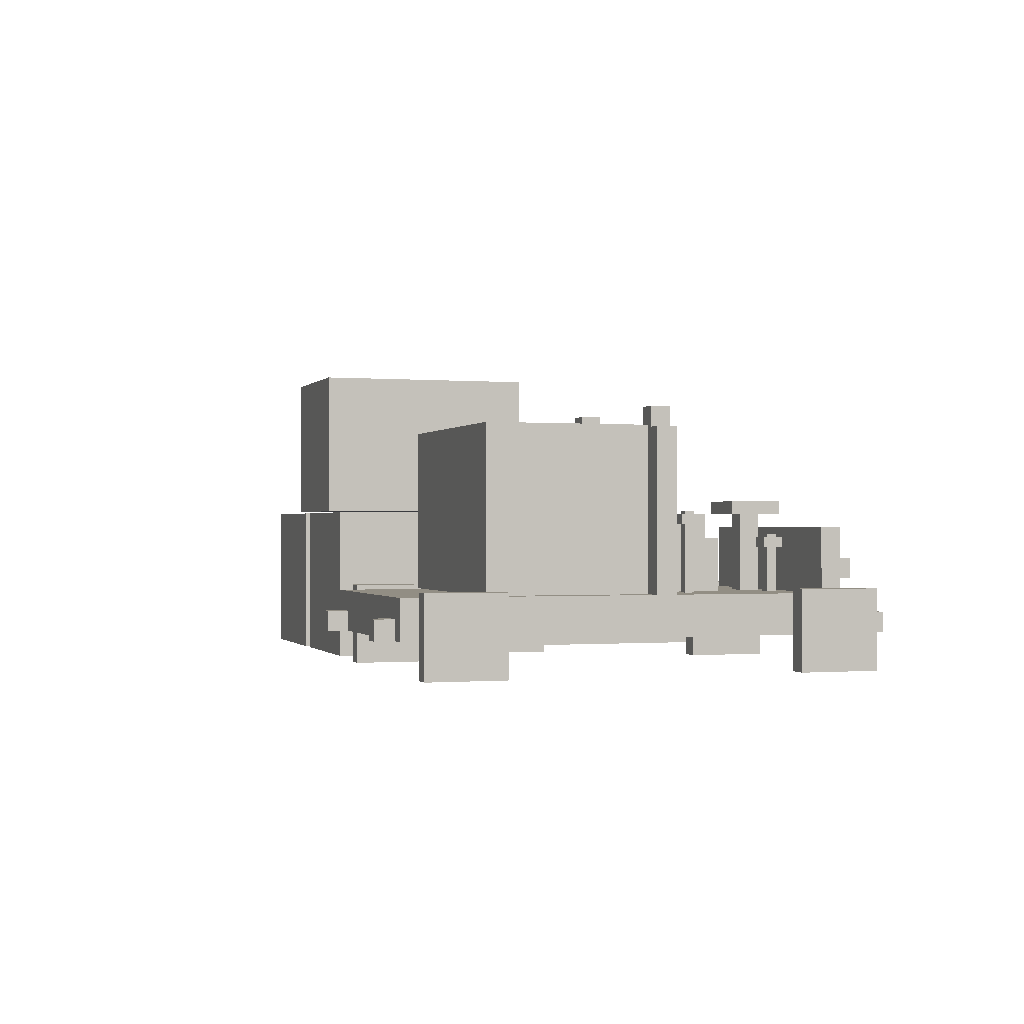
<metadata>
{"format":"obj","ext":"obj","renderer":"f3d","projection":"perspective","resolution":1024,"background":"white","views":[{"elev":-0.5,"azim":71.9,"up":"+Y"}]}
</metadata>
<code>
g Dungeon_Minicar
v 0.5249 0.1247 -1.625
v 0.5249 -0.0002968 -1.625
v 0.6499 -0.0002968 -1.625
v 0.6499 0.1247 -1.625
v -2.726 0.7717 1.137
v -2.726 1.772 1.137
v -2.726 1.772 -0.3626
v -2.726 0.7717 -0.3626
v 0.5249 0.4608 -1.4
v 0.5249 0.3358 -1.4
v 0.6499 0.3358 -1.4
v 0.6499 0.4608 -1.4
v 0.75 1.25 -0.07084
v -0.75 1.25 -0.07084
v -0.75 1.25 -0.1958
v 0.75 1.25 -0.1958
v 0.2324 0.2358 -0.6957
v 0.2324 0.5804 -0.6957
v -0.2676 0.5804 -0.6957
v -0.2676 0.2358 -0.6957
v 0.2324 0.5804 -0.3208
v 0.2324 0.5804 -0.6957
v 0.2324 0.2358 -0.6957
v 0.2324 0.2358 -0.1958
v 0.2324 0.5804 -0.3208
v 0.2324 1.08 -0.1958
v 0.2324 1.08 -0.3208
v 0.2324 0.2358 -0.1958
v -0.75 0.2791 1.389
v -0.75 0.2791 0.8887
v -0.75 -0.2209 0.8887
v -0.75 -0.2209 1.389
v -0.2676 1.08 -0.3208
v -0.2676 0.2358 -0.1958
v -0.2676 0.5804 -0.3208
v -0.2676 1.08 -0.1958
v -2.478 0.7558 -1.818
v -2.478 0.7558 -0.3179
v -3.478 0.7558 -0.3179
v -3.478 0.7558 -1.818
v -2.726 0.7717 -0.3626
v -2.726 1.772 -0.3626
v -3.726 1.772 -0.3626
v -3.726 0.7717 -0.3626
v -0.6587 1.375 -0.1958
v -0.6587 1.25 -0.1958
v -0.5337 1.25 -0.1958
v -0.5337 1.375 -0.1958
v -0.1646 0.8154 -0.8281
v -0.1646 0.7348 -0.8281
v -0.1646 0.7348 -1.153
v -0.1646 0.8154 -1.153
v 0.3729 0.5897 -1.074
v 0.3729 0.5277 -1.074
v 0.3729 0.5277 -0.9491
v 0.3729 0.5897 -0.9491
v 0.875 0.2787 1.389
v 0.75 0.2787 1.389
v 0.75 0.2787 0.8891
v 0.875 0.2787 0.8891
v 0.1603 0.7348 -0.8281
v 0.1603 0.7348 -1.153
v -0.1646 0.7348 -1.153
v -0.1646 0.7348 -0.8281
v -2.726 0.7717 -0.3626
v -3.726 0.7717 -0.3626
v -3.726 0.7717 1.137
v -2.726 0.7717 1.137
v -2.903 -0.2442 1.268
v -2.903 0.7558 1.268
v -2.903 0.7558 -0.2319
v -2.903 -0.2442 -0.2319
v -3.903 -0.2442 1.268
v -3.903 0.7558 1.268
v -2.903 0.7558 1.268
v -2.903 -0.2442 1.268
v 0.6499 1.375 -0.07057
v 0.5249 1.375 -0.07057
v 0.5249 1.375 -0.1958
v 0.6499 1.375 -0.1958
v -0.548 0.75 -0.2707
v -0.61 0.75 -0.2707
v -0.61 0.75 -0.3327
v -0.548 0.75 -0.3327
v -0.5159 0.7314 -0.2388
v -0.5159 0.6694 -0.2388
v -0.6409 0.6694 -0.2388
v -0.6409 0.7314 -0.2388
v 0.3315 0.7314 -0.3588
v 0.3315 0.6694 -0.3588
v 0.3315 0.6694 -0.4838
v 0.3315 0.7314 -0.4838
v 0.6499 0.1247 -1.499
v 0.5249 0.1247 -1.499
v 0.5249 0.1247 -1.625
v 0.6499 0.1247 -1.625
v -0.61 0.75 -0.2707
v -0.61 0.25 -0.2707
v -0.61 0.25 -0.3327
v -0.61 0.75 -0.3327
v 0.3624 0.75 -0.4527
v 0.3624 0.25 -0.4527
v 0.4244 0.25 -0.4527
v 0.4244 0.75 -0.4527
v -0.875 -0.2209 -1.457
v -0.75 -0.2209 -1.457
v -0.75 0.2791 -1.457
v -0.875 0.2791 -1.457
v -0.7513 1.255 0.9861
v -0.7513 0.2551 0.9861
v -0.7513 0.2551 -0.01394
v -0.7513 1.255 -0.01394
v -2.478 -0.2442 -0.3179
v -2.478 0.7558 -0.3179
v -2.478 0.7558 -1.818
v -2.478 -0.2442 -1.818
v 0.2788 0.6083 -0.981
v 0.2788 0.1083 -0.981
v 0.2788 0.1083 -1.043
v 0.2788 0.6083 -1.043
v -0.875 0.2791 0.8887
v -0.75 0.2791 0.8887
v -0.75 0.2791 1.389
v -0.875 0.2791 1.389
v 0.06039 0.7358 -0.9299
v -0.06461 0.7358 -0.9299
v -0.06461 0.7358 -1.055
v 0.06039 0.7358 -1.055
v 0.7487 1.255 0.9861
v 0.7487 0.2551 0.9861
v -0.7513 0.2551 0.9861
v -0.7513 1.255 0.9861
v -4.056 1.258 -0.4819
v -4.056 1.258 0.5181
v -5.056 1.258 0.5181
v -5.056 1.258 -0.4819
v -2.767 -0.2442 -0.2335
v -2.767 0.7558 -0.2335
v -2.767 0.7558 1.266
v -2.767 -0.2442 1.266
v -0.6409 0.7314 -0.3638
v -0.6409 0.6694 -0.3638
v -0.5159 0.6694 -0.3638
v -0.5159 0.7314 -0.3638
v -0.75 0.25 1.5
v -0.75 -5.186e-07 1.5
v -0.75 5.186e-07 -1.5
v -0.75 0.25 -1.5
v -0.5337 0.125 1.625
v -0.5337 6.839e-06 1.625
v -0.6587 6.839e-06 1.625
v -0.6587 0.125 1.625
v 0.3729 0.5277 -0.9491
v 0.3729 0.5277 -1.074
v 0.2479 0.5277 -1.074
v 0.2479 0.5277 -0.9491
v -0.6409 0.7314 -0.2388
v -0.6409 0.6694 -0.2388
v -0.6409 0.6694 -0.3638
v -0.6409 0.7314 -0.3638
v -0.6587 0.1247 -1.625
v -0.6587 -0.0002968 -1.625
v -0.5337 -0.0002968 -1.625
v -0.5337 0.1247 -1.625
v 0.3624 0.75 -0.3907
v 0.3624 0.25 -0.3907
v 0.3624 0.25 -0.4527
v 0.3624 0.75 -0.4527
v 0.4565 0.7314 -0.3588
v 0.4565 0.6694 -0.3588
v 0.3315 0.6694 -0.3588
v 0.3315 0.7314 -0.3588
v 0.5249 1.375 -0.07057
v 0.5249 1.25 -0.07057
v 0.5249 1.25 -0.1958
v 0.5249 1.375 -0.1958
v -0.5337 0.3358 -1.275
v -0.5337 0.3358 -1.4
v -0.6587 0.3358 -1.4
v -0.6587 0.3358 -1.275
v -0.5159 0.7314 -0.3638
v -0.5159 0.6694 -0.3638
v -0.5159 0.6694 -0.2388
v -0.5159 0.7314 -0.2388
v 0.5249 1.375 -0.1958
v 0.5249 1.25 -0.1958
v 0.6499 1.25 -0.1958
v 0.6499 1.375 -0.1958
v 0.875 0.2787 -0.9575
v 0.75 0.2787 -0.9575
v 0.75 0.2787 -1.458
v 0.875 0.2787 -1.458
v -0.5337 0.1247 -1.499
v -0.6587 0.1247 -1.499
v -0.6587 0.1247 -1.625
v -0.5337 0.1247 -1.625
v -0.6587 0.4608 -1.275
v -0.6587 0.3358 -1.275
v -0.6587 0.3358 -1.4
v -0.6587 0.4608 -1.4
v -0.7497 0.6524 -1.15
v -0.7497 0.1524 -1.15
v -0.7497 0.1524 -1.275
v -0.7497 0.6524 -1.275
v -0.75 0.25 -1.5
v -0.75 5.186e-07 -1.5
v 0.75 5.186e-07 -1.5
v 0.75 0.25 -1.5
v 0.875 0.2787 -1.458
v 0.875 -0.2213 -1.458
v 0.875 -0.2213 -0.9575
v 0.875 0.2787 -0.9575
v -0.875 0.2791 1.389
v -0.875 -0.2209 1.389
v -0.875 -0.2209 0.8887
v -0.875 0.2791 0.8887
v -0.875 0.2791 -1.457
v -0.75 0.2791 -1.457
v -0.75 0.2791 -0.957
v -0.875 0.2791 -0.957
v 0.6499 1.375 -0.1958
v 0.6499 1.25 -0.1958
v 0.6499 1.25 -0.07057
v 0.6499 1.375 -0.07057
v 0.4565 0.7314 -0.3588
v 0.3315 0.7314 -0.3588
v 0.3315 0.7314 -0.4838
v 0.4565 0.7314 -0.4838
v -0.06461 0.7358 -0.9299
v -0.06461 0.2358 -0.9299
v -0.06461 0.2358 -1.055
v -0.06461 0.7358 -1.055
v -0.75 0.2791 -0.957
v -0.75 0.2791 -1.457
v -0.75 -0.2209 -1.457
v -0.75 -0.2209 -0.957
v -0.875 -0.2209 0.8887
v -0.75 -0.2209 0.8887
v -0.75 0.2791 0.8887
v -0.875 0.2791 0.8887
v 0.3729 0.5897 -0.9491
v 0.2479 0.5897 -0.9491
v 0.2479 0.5897 -1.074
v 0.3729 0.5897 -1.074
v -0.875 0.2791 -0.957
v -0.75 0.2791 -0.957
v -0.75 -0.2209 -0.957
v -0.875 -0.2209 -0.957
v 0.4565 0.7314 -0.4838
v 0.4565 0.6694 -0.4838
v 0.4565 0.6694 -0.3588
v 0.4565 0.7314 -0.3588
v -0.5337 0.1247 -1.625
v -0.5337 -0.0002968 -1.625
v -0.5337 -0.0002969 -1.499
v -0.5337 0.1247 -1.499
v -0.6587 0.125 1.625
v -0.6587 6.839e-06 1.625
v -0.6587 6.882e-06 1.499
v -0.6587 0.125 1.499
v 0.6499 0.125 1.625
v 0.5249 0.125 1.625
v 0.5249 0.125 1.499
v 0.6499 0.125 1.499
v -0.5337 0.125 1.499
v -0.5337 6.882e-06 1.499
v -0.5337 6.839e-06 1.625
v -0.5337 0.125 1.625
v 0.5249 0.125 1.625
v 0.5249 6.839e-06 1.625
v 0.5249 6.882e-06 1.499
v 0.5249 0.125 1.499
v 0.75 0.25 1.5
v 0.75 -5.186e-07 1.5
v -0.75 -5.186e-07 1.5
v -0.75 0.25 1.5
v 0.875 -0.2213 -0.9575
v 0.75 -0.2213 -0.9575
v 0.75 0.2787 -0.9575
v 0.875 0.2787 -0.9575
v 0.3729 0.5897 -0.9491
v 0.3729 0.5277 -0.9491
v 0.2479 0.5277 -0.9491
v 0.2479 0.5897 -0.9491
v -0.5337 1.375 -0.07057
v -0.5337 1.25 -0.07057
v -0.6587 1.25 -0.07057
v -0.6587 1.375 -0.07057
v 0.6499 0.125 1.625
v 0.6499 6.839e-06 1.625
v 0.5249 6.839e-06 1.625
v 0.5249 0.125 1.625
v -0.5159 0.7314 -0.2388
v -0.6409 0.7314 -0.2388
v -0.6409 0.7314 -0.3638
v -0.5159 0.7314 -0.3638
v 0.875 -0.2213 1.389
v 0.75 -0.2213 1.389
v 0.75 0.2787 1.389
v 0.875 0.2787 1.389
v -3.726 0.7717 -0.3626
v -3.726 1.772 -0.3626
v -3.726 1.772 1.137
v -3.726 0.7717 1.137
v 0.3315 0.7314 -0.4838
v 0.3315 0.6694 -0.4838
v 0.4565 0.6694 -0.4838
v 0.4565 0.7314 -0.4838
v -0.5337 0.4608 -1.4
v -0.5337 0.3358 -1.4
v -0.5337 0.3358 -1.275
v -0.5337 0.4608 -1.275
v -0.06461 0.7358 -1.055
v -0.06461 0.2358 -1.055
v 0.06039 0.2358 -1.055
v 0.06039 0.7358 -1.055
v -0.5337 0.125 1.625
v -0.6587 0.125 1.625
v -0.6587 0.125 1.499
v -0.5337 0.125 1.499
v 0.4244 0.75 -0.4527
v 0.4244 0.25 -0.4527
v 0.4244 0.25 -0.3907
v 0.4244 0.75 -0.3907
v 0.6499 0.4608 -1.4
v 0.6499 0.3358 -1.4
v 0.6499 0.3358 -1.275
v 0.6499 0.4608 -1.275
v 0.2788 0.6083 -1.043
v 0.2788 0.1083 -1.043
v 0.3408 0.1083 -1.043
v 0.3408 0.6083 -1.043
v -4.056 1.258 -0.4819
v -5.056 1.258 -0.4819
v -5.056 -0.2418 -0.4819
v -4.056 -0.2418 -0.4819
v 0.6499 0.3358 -1.275
v 0.6499 0.3358 -1.4
v 0.5249 0.3358 -1.4
v 0.5249 0.3358 -1.275
v -0.7497 0.6524 -1.275
v -0.7497 0.1524 -1.275
v 0.7503 0.1524 -1.275
v 0.7503 0.6524 -1.275
v -0.6587 1.375 -0.07057
v -0.6587 1.25 -0.07057
v -0.6587 1.25 -0.1958
v -0.6587 1.375 -0.1958
v 0.2479 0.5897 -1.074
v 0.2479 0.5277 -1.074
v 0.3729 0.5277 -1.074
v 0.3729 0.5897 -1.074
v 0.4565 0.6694 -0.3588
v 0.4565 0.6694 -0.4838
v 0.3315 0.6694 -0.4838
v 0.3315 0.6694 -0.3588
v 0.4244 0.75 -0.3907
v 0.3624 0.75 -0.3907
v 0.3624 0.75 -0.4527
v 0.4244 0.75 -0.4527
v -0.6587 0.4608 -1.4
v -0.6587 0.3358 -1.4
v -0.5337 0.3358 -1.4
v -0.5337 0.4608 -1.4
v 0.3408 0.6083 -0.981
v 0.2788 0.6083 -0.981
v 0.2788 0.6083 -1.043
v 0.3408 0.6083 -1.043
v -0.75 1.25 -0.1958
v -0.75 0.25 -0.1958
v 0.75 0.25 -0.1958
v 0.75 1.25 -0.1958
v -0.2676 1.08 -0.1958
v -0.2676 1.08 -0.3208
v 0.2324 1.08 -0.3208
v 0.2324 1.08 -0.1958
v 0.75 0.2787 -1.458
v 0.75 0.2787 -0.9575
v 0.75 -0.2213 -0.9575
v 0.75 -0.2213 -1.458
v -3.478 -0.2442 -0.3179
v -3.478 0.7558 -0.3179
v -2.478 0.7558 -0.3179
v -2.478 -0.2442 -0.3179
v -1.767 -0.2442 -0.2335
v -1.767 0.7558 -0.2335
v -2.767 0.7558 -0.2335
v -2.767 -0.2442 -0.2335
v 0.875 0.2787 0.8891
v 0.875 -0.2213 0.8891
v 0.875 -0.2213 1.389
v 0.875 0.2787 1.389
v -1.767 -0.2442 1.266
v -1.767 0.7558 1.266
v -1.767 0.7558 -0.2335
v -1.767 -0.2442 -0.2335
v 0.75 1.25 -0.1958
v 0.75 0.25 -0.1958
v 0.75 0.25 -0.07084
v 0.75 1.25 -0.07084
v 0.1603 0.8154 -1.153
v 0.1603 0.7348 -1.153
v 0.1603 0.7348 -0.8281
v 0.1603 0.8154 -0.8281
v -0.875 0.2791 1.389
v -0.75 0.2791 1.389
v -0.75 -0.2209 1.389
v -0.875 -0.2209 1.389
v -1.767 0.7558 -0.2335
v -1.767 0.7558 1.266
v -2.767 0.7558 1.266
v -2.767 0.7558 -0.2335
v 0.3408 0.6083 -0.981
v 0.3408 0.1083 -0.981
v 0.2788 0.1083 -0.981
v 0.2788 0.6083 -0.981
v 0.4244 0.75 -0.3907
v 0.4244 0.25 -0.3907
v 0.3624 0.25 -0.3907
v 0.3624 0.75 -0.3907
v 0.7487 1.255 -0.01394
v 0.7487 0.2551 -0.01394
v 0.7487 0.2551 0.9861
v 0.7487 1.255 0.9861
v 0.06039 0.7358 -0.9299
v 0.06039 0.2358 -0.9299
v -0.06461 0.2358 -0.9299
v -0.06461 0.7358 -0.9299
v -0.5337 1.375 -0.1958
v -0.5337 1.25 -0.1958
v -0.5337 1.25 -0.07057
v -0.5337 1.375 -0.07057
v 0.5249 0.1247 -1.499
v 0.5249 -0.0002969 -1.499
v 0.5249 -0.0002968 -1.625
v 0.5249 0.1247 -1.625
v 0.7503 0.6524 -1.15
v 0.7503 0.1524 -1.15
v -0.7497 0.1524 -1.15
v -0.7497 0.6524 -1.15
v 0.6499 0.1247 -1.625
v 0.6499 -0.0002968 -1.625
v 0.6499 -0.0002969 -1.499
v 0.6499 0.1247 -1.499
v 0.6499 0.4608 -1.275
v 0.5249 0.4608 -1.275
v 0.5249 0.4608 -1.4
v 0.6499 0.4608 -1.4
v 0.6499 0.125 1.499
v 0.6499 6.882e-06 1.499
v 0.6499 6.839e-06 1.625
v 0.6499 0.125 1.625
v 0.6499 1.375 -0.07057
v 0.6499 1.25 -0.07057
v 0.5249 1.25 -0.07057
v 0.5249 1.375 -0.07057
v 0.875 0.2787 -1.458
v 0.75 0.2787 -1.458
v 0.75 -0.2213 -1.458
v 0.875 -0.2213 -1.458
v 0.3408 0.6083 -1.043
v 0.3408 0.1083 -1.043
v 0.3408 0.1083 -0.981
v 0.3408 0.6083 -0.981
v -2.478 -0.2442 -1.818
v -2.478 0.7558 -1.818
v -3.478 0.7558 -1.818
v -3.478 -0.2442 -1.818
v -4.056 1.258 0.5181
v -4.056 -0.2418 0.5181
v -5.056 -0.2418 0.5181
v -5.056 1.258 0.5181
v -2.903 -0.2442 -0.2319
v -2.903 0.7558 -0.2319
v -3.903 0.7558 -0.2319
v -3.903 -0.2442 -0.2319
v 0.1603 0.8154 -0.8281
v -0.1646 0.8154 -0.8281
v -0.1646 0.8154 -1.153
v 0.1603 0.8154 -1.153
v -0.6587 0.1247 -1.499
v -0.6587 -0.0002969 -1.499
v -0.6587 -0.0002968 -1.625
v -0.6587 0.1247 -1.625
v 0.875 0.2787 0.8891
v 0.75 0.2787 0.8891
v 0.75 -0.2213 0.8891
v 0.875 -0.2213 0.8891
v 0.75 0.25 -1.5
v 0.75 5.186e-07 -1.5
v 0.75 -5.186e-07 1.5
v 0.75 0.25 1.5
v -2.903 0.7558 -0.2319
v -2.903 0.7558 1.268
v -3.903 0.7558 1.268
v -3.903 0.7558 -0.2319
v -0.5337 0.4608 -1.275
v -0.6587 0.4608 -1.275
v -0.6587 0.4608 -1.4
v -0.5337 0.4608 -1.4
v -0.75 1.25 -0.07084
v -0.75 0.25 -0.07084
v -0.75 0.25 -0.1958
v -0.75 1.25 -0.1958
v -2.767 -0.2442 1.266
v -2.767 0.7558 1.266
v -1.767 0.7558 1.266
v -1.767 -0.2442 1.266
v -3.903 -0.2442 -0.2319
v -3.903 0.7558 -0.2319
v -3.903 0.7558 1.268
v -3.903 -0.2442 1.268
v -4.056 -0.2418 -0.4819
v -4.056 -0.2418 0.5181
v -4.056 1.258 0.5181
v -4.056 1.258 -0.4819
v 0.5249 0.4608 -1.275
v 0.5249 0.3358 -1.275
v 0.5249 0.3358 -1.4
v 0.5249 0.4608 -1.4
v -0.548 0.75 -0.2707
v -0.548 0.25 -0.2707
v -0.61 0.25 -0.2707
v -0.61 0.75 -0.2707
v -0.5159 0.6694 -0.2388
v -0.5159 0.6694 -0.3638
v -0.6409 0.6694 -0.3638
v -0.6409 0.6694 -0.2388
v -0.61 0.75 -0.3327
v -0.61 0.25 -0.3327
v -0.548 0.25 -0.3327
v -0.548 0.75 -0.3327
v 0.06039 0.7358 -1.055
v 0.06039 0.2358 -1.055
v 0.06039 0.2358 -0.9299
v 0.06039 0.7358 -0.9299
v 0.7503 0.6524 -1.15
v -0.7497 0.6524 -1.15
v -0.7497 0.6524 -1.275
v 0.7503 0.6524 -1.275
v -0.875 0.2791 -0.957
v -0.875 -0.2209 -0.957
v -0.875 -0.2209 -1.457
v -0.875 0.2791 -1.457
v -0.548 0.75 -0.3327
v -0.548 0.25 -0.3327
v -0.548 0.25 -0.2707
v -0.548 0.75 -0.2707
v -0.1646 0.8154 -1.153
v -0.1646 0.7348 -1.153
v 0.1603 0.7348 -1.153
v 0.1603 0.8154 -1.153
v 0.7503 0.6524 -1.275
v 0.7503 0.1524 -1.275
v 0.7503 0.1524 -1.15
v 0.7503 0.6524 -1.15
v -5.056 1.258 -0.4819
v -5.056 1.258 0.5181
v -5.056 -0.2418 0.5181
v -5.056 -0.2418 -0.4819
v 0.1603 0.8154 -0.8281
v 0.1603 0.7348 -0.8281
v -0.1646 0.7348 -0.8281
v -0.1646 0.8154 -0.8281
v -0.7513 1.255 -0.01394
v -0.7513 0.2551 -0.01394
v 0.7487 0.2551 -0.01394
v 0.7487 1.255 -0.01394
v 0.75 0.2787 0.8891
v 0.75 0.2787 1.389
v 0.75 -0.2213 1.389
v 0.75 -0.2213 0.8891
v -0.7513 1.255 0.9861
v -0.7513 1.255 -0.01394
v 0.7487 1.255 -0.01394
v 0.7487 1.255 0.9861
v -0.5337 1.375 -0.07057
v -0.6587 1.375 -0.07057
v -0.6587 1.375 -0.1958
v -0.5337 1.375 -0.1958
v 0.75 1.25 -0.07084
v 0.75 0.25 -0.07084
v -0.75 0.25 -0.07084
v -0.75 1.25 -0.07084
v -2.726 1.772 -0.3626
v -2.726 1.772 1.137
v -3.726 1.772 1.137
v -3.726 1.772 -0.3626
v -3.726 0.7717 1.137
v -3.726 1.772 1.137
v -2.726 1.772 1.137
v -2.726 0.7717 1.137
v -3.478 -0.2442 -1.818
v -3.478 0.7558 -1.818
v -3.478 0.7558 -0.3179
v -3.478 -0.2442 -0.3179
v -0.2676 0.5804 -0.3208
v -0.2676 0.5804 -0.6957
v 0.2324 0.5804 -0.6957
v 0.2324 0.5804 -0.3208
v 0.2324 1.08 -0.3208
v -0.2676 1.08 -0.3208
v -0.2676 0.5804 -0.3208
v 0.2324 0.5804 -0.3208
v 0.2479 0.5897 -0.9491
v 0.2479 0.5277 -0.9491
v 0.2479 0.5277 -1.074
v 0.2479 0.5897 -1.074
v -0.2676 0.5804 -0.3208
v -0.2676 0.2358 -0.1958
v -0.2676 0.2358 -0.6957
v -0.2676 0.5804 -0.6957
v 0.75 0.25 1.5
v -0.75 0.25 1.5
v -0.75 0.25 -1.5
v 0.75 0.25 -1.5
g Dungeon_Minicar_0
f 3 2 1
f 4 3 1
f 7 6 5
f 8 7 5
f 11 10 9
f 12 11 9
f 15 14 13
f 16 15 13
f 19 18 17
f 20 19 17
f 23 22 21
f 24 23 21
f 27 26 25
f 28 25 26
f 31 30 29
f 32 31 29
f 35 34 33
f 36 33 34
f 39 38 37
f 40 39 37
f 43 42 41
f 44 43 41
f 47 46 45
f 48 47 45
f 51 50 49
f 52 51 49
f 55 54 53
f 56 55 53
f 59 58 57
f 60 59 57
f 63 62 61
f 64 63 61
f 67 66 65
f 68 67 65
f 71 70 69
f 72 71 69
f 75 74 73
f 76 75 73
f 79 78 77
f 80 79 77
f 83 82 81
f 84 83 81
f 87 86 85
f 88 87 85
f 91 90 89
f 92 91 89
f 95 94 93
f 96 95 93
f 99 98 97
f 100 99 97
f 103 102 101
f 104 103 101
f 107 106 105
f 108 107 105
f 111 110 109
f 112 111 109
f 115 114 113
f 116 115 113
f 119 118 117
f 120 119 117
f 123 122 121
f 124 123 121
f 127 126 125
f 128 127 125
f 131 130 129
f 132 131 129
f 135 134 133
f 136 135 133
f 139 138 137
f 140 139 137
f 143 142 141
f 144 143 141
f 147 146 145
f 148 147 145
f 151 150 149
f 152 151 149
f 155 154 153
f 156 155 153
f 159 158 157
f 160 159 157
f 163 162 161
f 164 163 161
f 167 166 165
f 168 167 165
f 171 170 169
f 172 171 169
f 175 174 173
f 176 175 173
f 179 178 177
f 180 179 177
f 183 182 181
f 184 183 181
f 187 186 185
f 188 187 185
f 191 190 189
f 192 191 189
f 195 194 193
f 196 195 193
f 199 198 197
f 200 199 197
f 203 202 201
f 204 203 201
f 207 206 205
f 208 207 205
f 211 210 209
f 212 211 209
f 215 214 213
f 216 215 213
f 219 218 217
f 220 219 217
f 223 222 221
f 224 223 221
f 227 226 225
f 228 227 225
f 231 230 229
f 232 231 229
f 235 234 233
f 236 235 233
f 239 238 237
f 240 239 237
f 243 242 241
f 244 243 241
f 247 246 245
f 248 247 245
f 251 250 249
f 252 251 249
f 255 254 253
f 256 255 253
f 259 258 257
f 260 259 257
f 263 262 261
f 264 263 261
f 267 266 265
f 268 267 265
f 271 270 269
f 272 271 269
f 275 274 273
f 276 275 273
f 279 278 277
f 280 279 277
f 283 282 281
f 284 283 281
f 287 286 285
f 288 287 285
f 291 290 289
f 292 291 289
f 295 294 293
f 296 295 293
f 299 298 297
f 300 299 297
f 303 302 301
f 304 303 301
f 307 306 305
f 308 307 305
f 311 310 309
f 312 311 309
f 315 314 313
f 316 315 313
f 319 318 317
f 320 319 317
f 323 322 321
f 324 323 321
f 327 326 325
f 328 327 325
f 331 330 329
f 332 331 329
f 335 334 333
f 336 335 333
f 339 338 337
f 340 339 337
f 343 342 341
f 344 343 341
f 347 346 345
f 348 347 345
f 351 350 349
f 352 351 349
f 355 354 353
f 356 355 353
f 359 358 357
f 360 359 357
f 363 362 361
f 364 363 361
f 367 366 365
f 368 367 365
f 371 370 369
f 372 371 369
f 375 374 373
f 376 375 373
f 379 378 377
f 380 379 377
f 383 382 381
f 384 383 381
f 387 386 385
f 388 387 385
f 391 390 389
f 392 391 389
f 395 394 393
f 396 395 393
f 399 398 397
f 400 399 397
f 403 402 401
f 404 403 401
f 407 406 405
f 408 407 405
f 411 410 409
f 412 411 409
f 415 414 413
f 416 415 413
f 419 418 417
f 420 419 417
f 423 422 421
f 424 423 421
f 427 426 425
f 428 427 425
f 431 430 429
f 432 431 429
f 435 434 433
f 436 435 433
f 439 438 437
f 440 439 437
f 443 442 441
f 444 443 441
f 447 446 445
f 448 447 445
f 451 450 449
f 452 451 449
f 455 454 453
f 456 455 453
f 459 458 457
f 460 459 457
f 463 462 461
f 464 463 461
f 467 466 465
f 468 467 465
f 471 470 469
f 472 471 469
f 475 474 473
f 476 475 473
f 479 478 477
f 480 479 477
f 483 482 481
f 484 483 481
f 487 486 485
f 488 487 485
f 491 490 489
f 492 491 489
f 495 494 493
f 496 495 493
f 499 498 497
f 500 499 497
f 503 502 501
f 504 503 501
f 507 506 505
f 508 507 505
f 511 510 509
f 512 511 509
f 515 514 513
f 516 515 513
f 519 518 517
f 520 519 517
f 523 522 521
f 524 523 521
f 527 526 525
f 528 527 525
f 531 530 529
f 532 531 529
f 535 534 533
f 536 535 533
f 539 538 537
f 540 539 537
f 543 542 541
f 544 543 541
f 547 546 545
f 548 547 545
f 551 550 549
f 552 551 549
f 555 554 553
f 556 555 553
f 559 558 557
f 560 559 557
f 563 562 561
f 564 563 561
f 567 566 565
f 568 567 565
f 571 570 569
f 572 571 569
f 575 574 573
f 576 575 573
f 579 578 577
f 580 579 577
f 583 582 581
f 584 583 581
f 587 586 585
f 588 587 585
f 591 590 589
f 592 591 589
f 595 594 593
f 596 595 593
f 599 598 597
f 600 599 597
f 603 602 601
f 604 603 601
f 607 606 605
f 608 607 605
f 611 610 609
f 612 611 609
f 615 614 613
f 616 615 613

</code>
